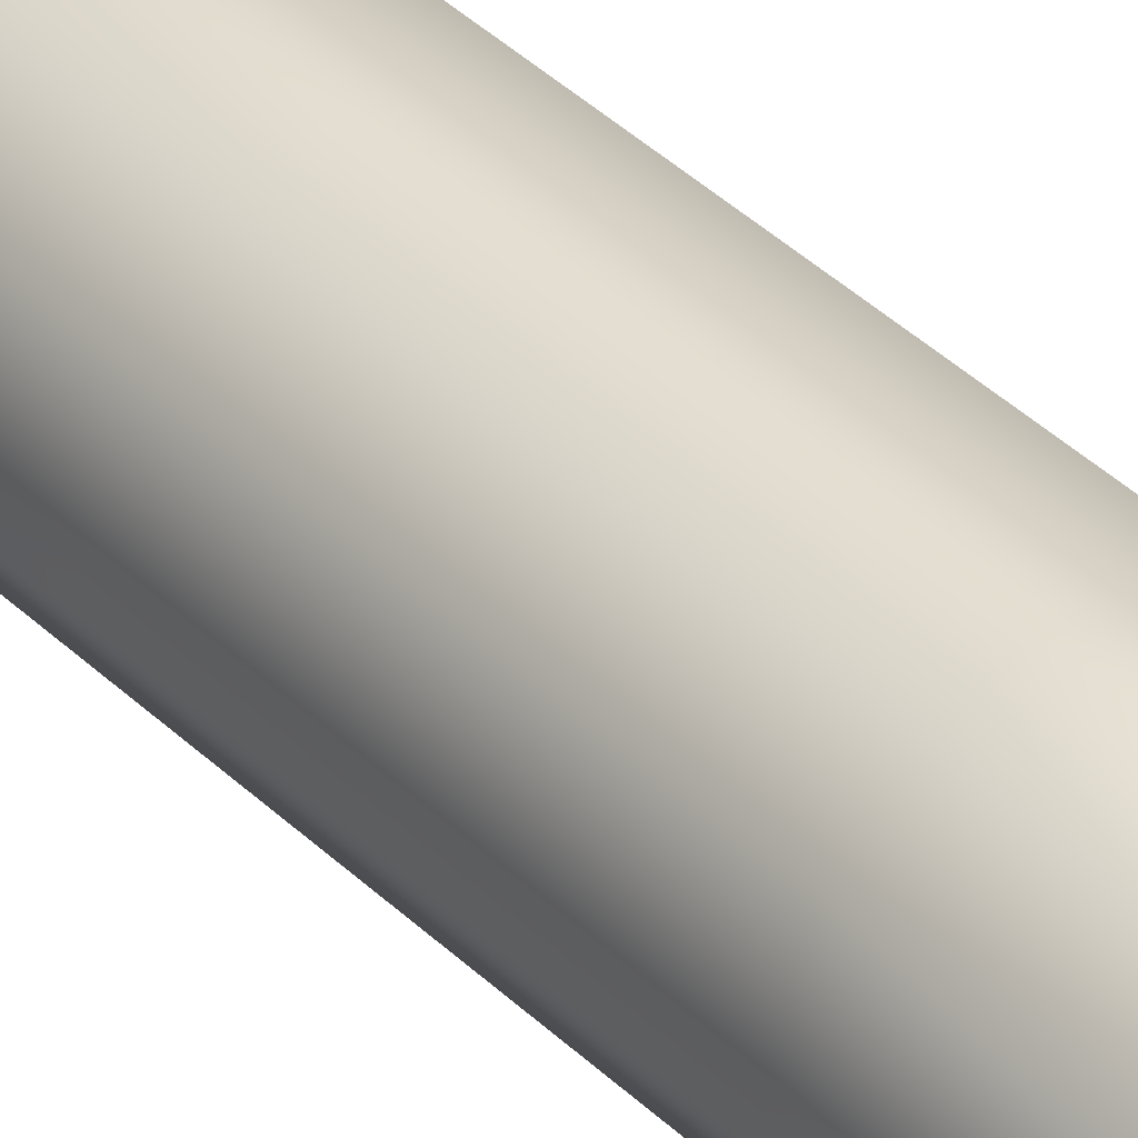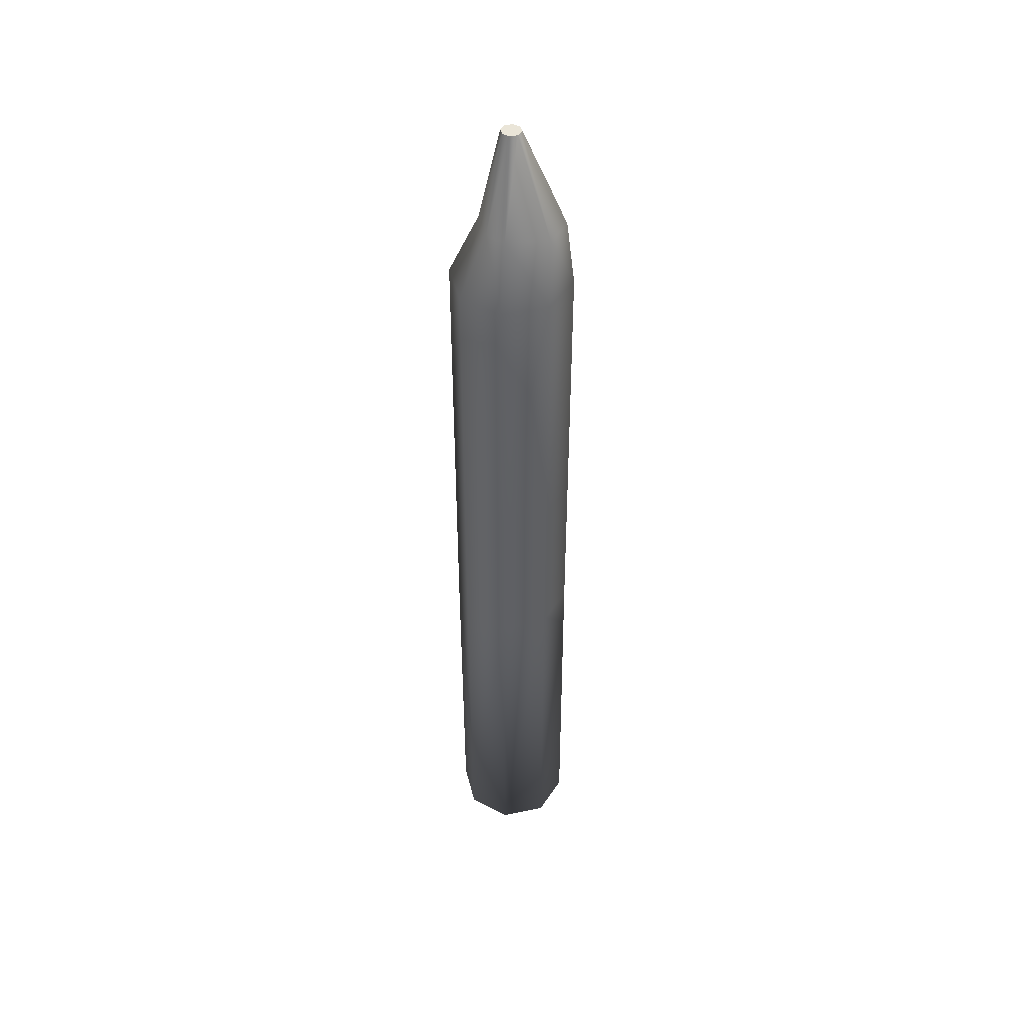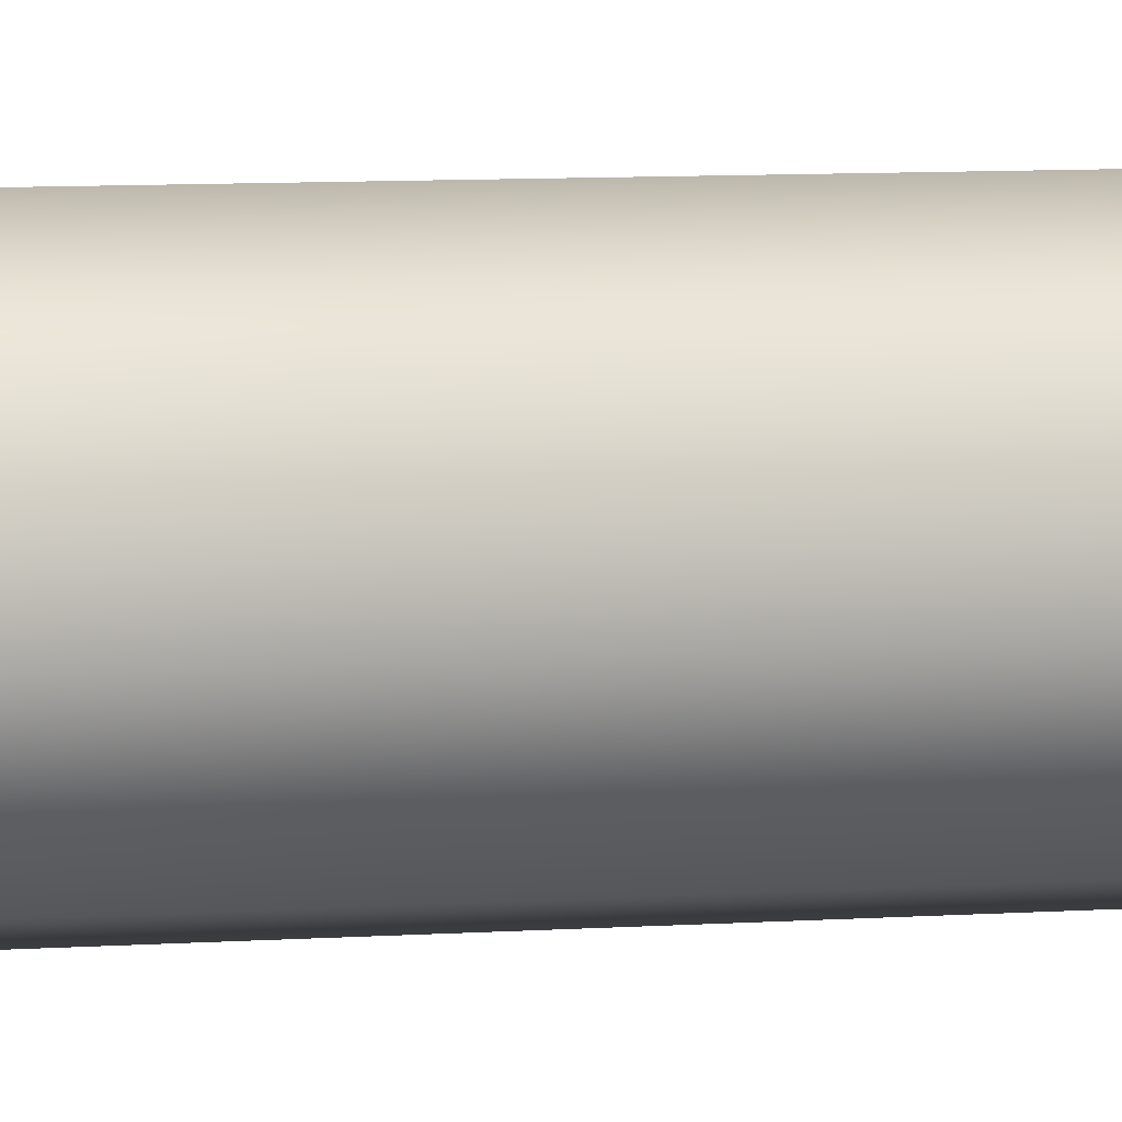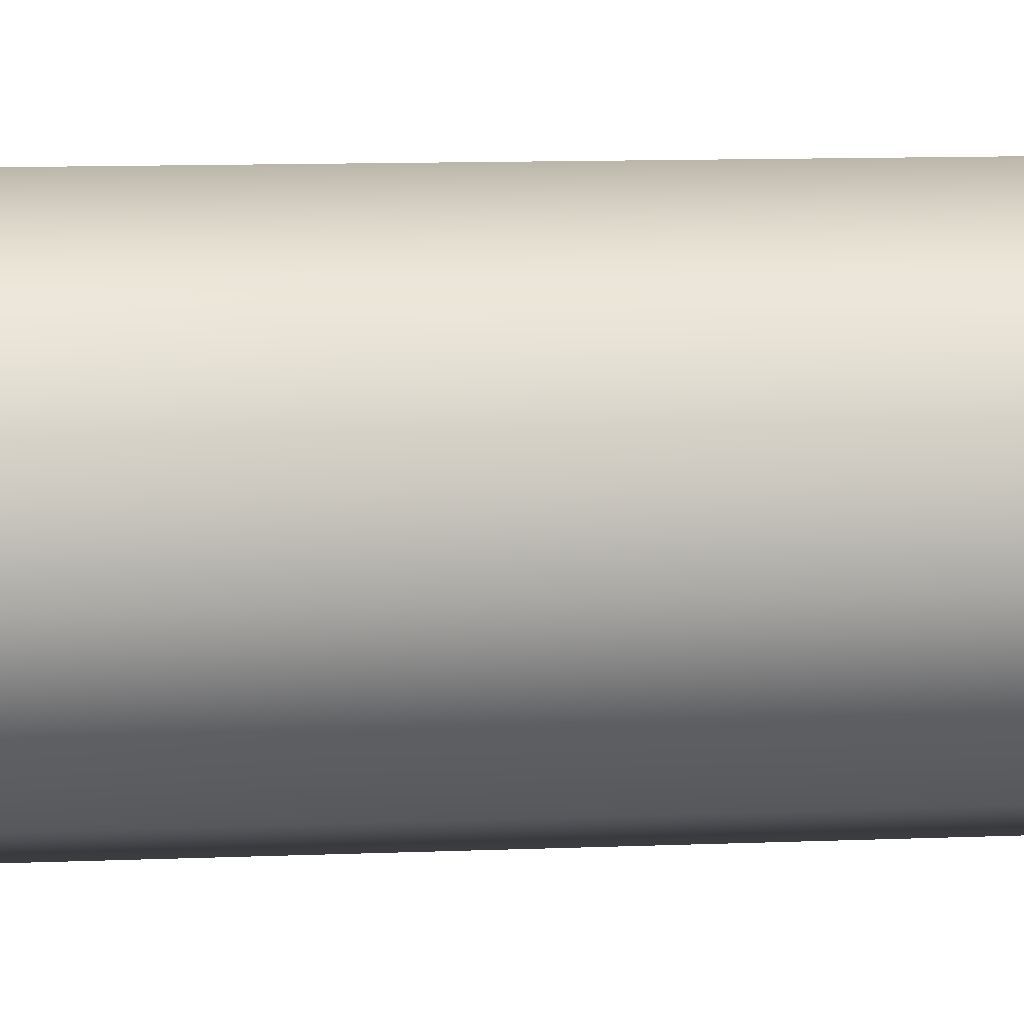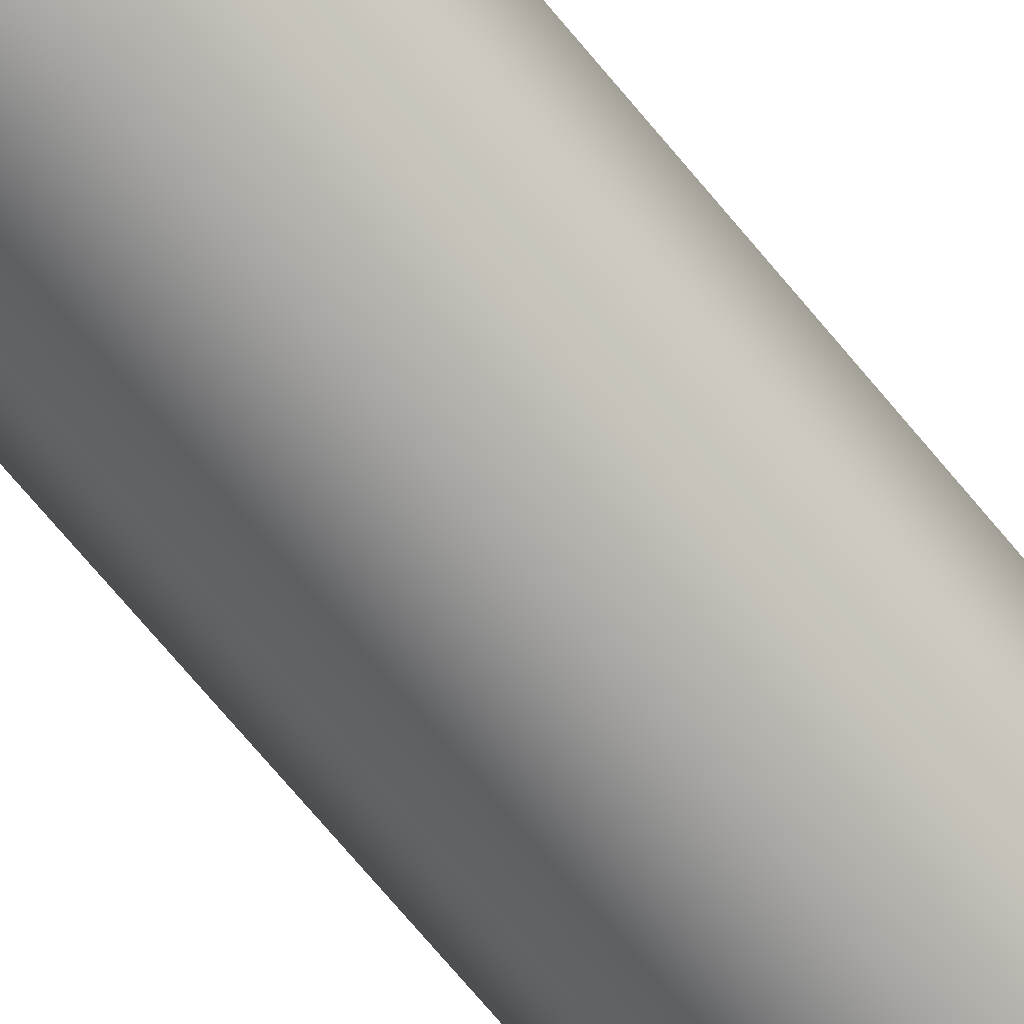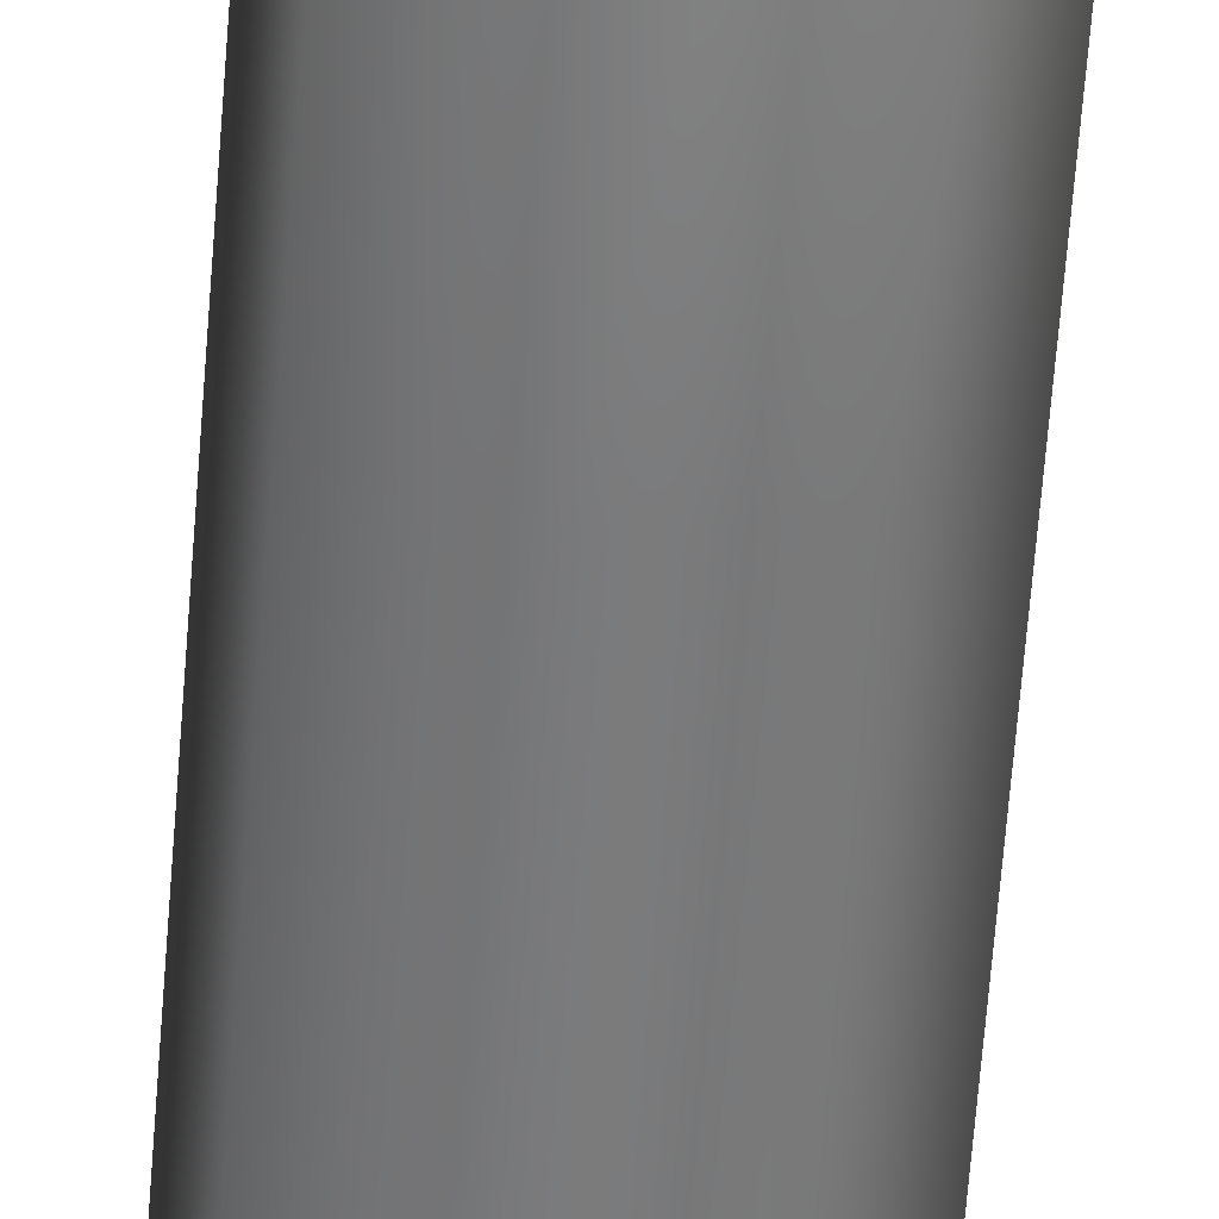
<metadata>
{"format":"obj","ext":"obj","renderer":"f3d","projection":"perspective","resolution":1024,"background":"white","views":[{"elev":35.2,"azim":-37.4,"up":"+Z"},{"elev":45.2,"azim":88.7,"up":"+Y"},{"elev":4.7,"azim":-108.0,"up":"+Z"},{"elev":4.1,"azim":-105.0,"up":"+Z"},{"elev":-67.3,"azim":39.0,"up":"+Z"},{"elev":-58.4,"azim":175.8,"up":"+Z"}]}
</metadata>
<code>
g Cylinder006
v -0.2692 -0.000777 0.1331
v -0.1845 0.6624 0.1169
v -0.186 -0.0007 0.1147
v -0.2676 0.6624 0.1353
v -0.341 -0.000961 0.08736
v -0.1845 0.974 0.1169
v -0.3394 0.6624 0.08959
v -0.2676 0.974 0.1353
v -0.3394 0.974 0.08959
v -0.1845 1.478 0.1169
v -0.2676 1.478 0.1353
v -0.3394 1.478 0.08959
v -0.3009 1.602 0.05205
v -0.254 1.602 0.0819
v -0.1998 1.602 0.06987
v -0.2378 1.776 0.04076
v -0.2515 1.776 0.04379
v -0.2633 1.776 0.03627
v -0.1403 -0.000777 0.04285
v -0.1571 0.6624 -0.03805
v -0.1587 -0.000961 -0.04028
v -0.1387 0.6624 0.04509
v -0.186 -0.0007 0.1147
v -0.1571 0.974 -0.03805
v -0.1845 0.6624 0.1169
v -0.1387 0.974 0.04509
v -0.1845 0.974 0.1169
v -0.1571 1.478 -0.03805
v -0.1387 1.478 0.04509
v -0.1845 1.478 0.1169
v -0.1998 1.602 0.06987
v -0.1768 1.602 0.03838
v -0.179 1.602 -0.03935
v -0.2333 1.776 0.01528
v -0.2303 1.776 0.02895
v -0.2378 1.776 0.04076
v -0.2305 -0.001144 -0.08602
v -0.3121 0.6624 -0.06537
v -0.3136 -0.001221 -0.06758
v -0.229 0.6624 -0.0838
v -0.1587 -0.000961 -0.04028
v -0.3121 0.974 -0.06537
v -0.1571 0.6624 -0.03805
v -0.229 0.974 -0.0838
v -0.1571 0.974 -0.03805
v -0.3121 1.478 -0.06537
v -0.229 1.478 -0.0838
v -0.1571 1.478 -0.03805
v -0.179 1.602 -0.03935
v -0.2259 1.602 -0.0692
v -0.2801 1.602 -0.05717
v -0.2588 1.776 0.01078
v -0.2451 1.776 0.007751
v -0.2333 1.776 0.01528
v -0.3594 -0.001144 0.004235
v -0.3394 0.6624 0.08959
v -0.341 -0.000961 0.08736
v -0.3579 0.6624 0.006451
v -0.3136 -0.001221 -0.06758
v -0.3394 0.974 0.08959
v -0.3121 0.6624 -0.06537
v -0.3579 0.974 0.006451
v -0.3121 0.974 -0.06537
v -0.3394 1.478 0.08959
v -0.3579 1.478 0.006451
v -0.3121 1.478 -0.06537
v -0.2801 1.602 -0.05717
v -0.3198 1.602 0.01317
v -0.3009 1.602 0.05205
v -0.2633 1.776 0.03627
v -0.2663 1.776 0.02259
v -0.2588 1.776 0.01078
v -0.2515 1.776 0.04379
v -0.2303 1.776 0.02895
v -0.2378 1.776 0.04076
v -0.2663 1.776 0.02259
v -0.2633 1.776 0.03627
v -0.2451 1.776 0.007751
v -0.2333 1.776 0.01528
v -0.2588 1.776 0.01078
v -0.2692 -0.000777 0.1331
v -0.2605 -0.001344 0.09344
v -0.3064 -0.001462 0.06419
v -0.341 -0.000961 0.08736
v -0.186 -0.0007 0.1147
v -0.3182 -0.00158 0.01104
v -0.3594 -0.001144 0.004235
v -0.2074 -0.001296 0.08165
v -0.1403 -0.000777 0.04285
v -0.289 -0.001628 -0.03488
v -0.3136 -0.001221 -0.06758
v -0.1781 -0.001344 0.03573
v -0.1587 -0.000961 -0.04028
v -0.2358 -0.00158 -0.04667
v -0.2305 -0.001144 -0.08602
v -0.1899 -0.001462 -0.01742
v -0.2513 -0.002226 0.04012
v -0.2624 -0.002254 0.03304
v -0.2384 -0.002214 0.03727
v -0.2653 -0.002283 0.02018
v -0.2582 -0.002295 0.009069
v -0.2314 -0.002226 0.02616
v -0.2342 -0.002254 0.01329
v -0.2453 -0.002283 0.006217
g Cylinder006_0
f 3 2 1
f 2 4 1
f 1 4 5
f 2 6 4
f 4 7 5
f 6 8 4
f 4 8 7
f 8 9 7
f 6 10 8
f 8 11 9
f 10 11 8
f 11 12 9
f 13 12 11
f 14 11 10
f 14 13 11
f 15 14 10
f 14 15 16
f 17 14 16
f 13 14 17
f 18 13 17
f 21 20 19
f 20 22 19
f 19 22 23
f 20 24 22
f 22 25 23
f 24 26 22
f 22 26 25
f 26 27 25
f 24 28 26
f 26 29 27
f 28 29 26
f 29 30 27
f 31 30 29
f 32 29 28
f 32 31 29
f 33 32 28
f 32 33 34
f 35 32 34
f 31 32 35
f 36 31 35
f 39 38 37
f 38 40 37
f 37 40 41
f 38 42 40
f 40 43 41
f 42 44 40
f 40 44 43
f 44 45 43
f 42 46 44
f 44 47 45
f 46 47 44
f 47 48 45
f 49 48 47
f 50 47 46
f 50 49 47
f 51 50 46
f 50 51 52
f 53 50 52
f 49 50 53
f 54 49 53
f 57 56 55
f 56 58 55
f 55 58 59
f 56 60 58
f 58 61 59
f 60 62 58
f 58 62 61
f 62 63 61
f 60 64 62
f 62 65 63
f 64 65 62
f 65 66 63
f 67 66 65
f 68 65 64
f 68 67 65
f 69 68 64
f 68 69 70
f 71 68 70
f 67 68 71
f 72 67 71
f 75 74 73
f 74 76 73
f 73 76 77
f 78 76 74
f 79 78 74
f 80 76 78
f 83 82 81
f 84 83 81
f 81 82 85
f 86 83 84
f 87 86 84
f 82 88 85
f 85 88 89
f 90 86 87
f 91 90 87
f 88 92 89
f 89 92 93
f 94 90 91
f 95 94 91
f 93 96 95
f 92 96 93
f 96 94 95
f 82 83 97
f 83 86 98
f 83 98 97
f 82 97 99
f 88 82 99
f 97 98 99
f 86 90 100
f 86 100 98
f 90 101 100
f 90 94 101
f 101 98 100
f 92 88 102
f 88 99 102
f 99 98 103
f 102 99 103
f 92 102 103
f 96 92 103
f 103 98 101
f 94 96 104
f 94 104 101
f 96 103 104
f 104 103 101

</code>
